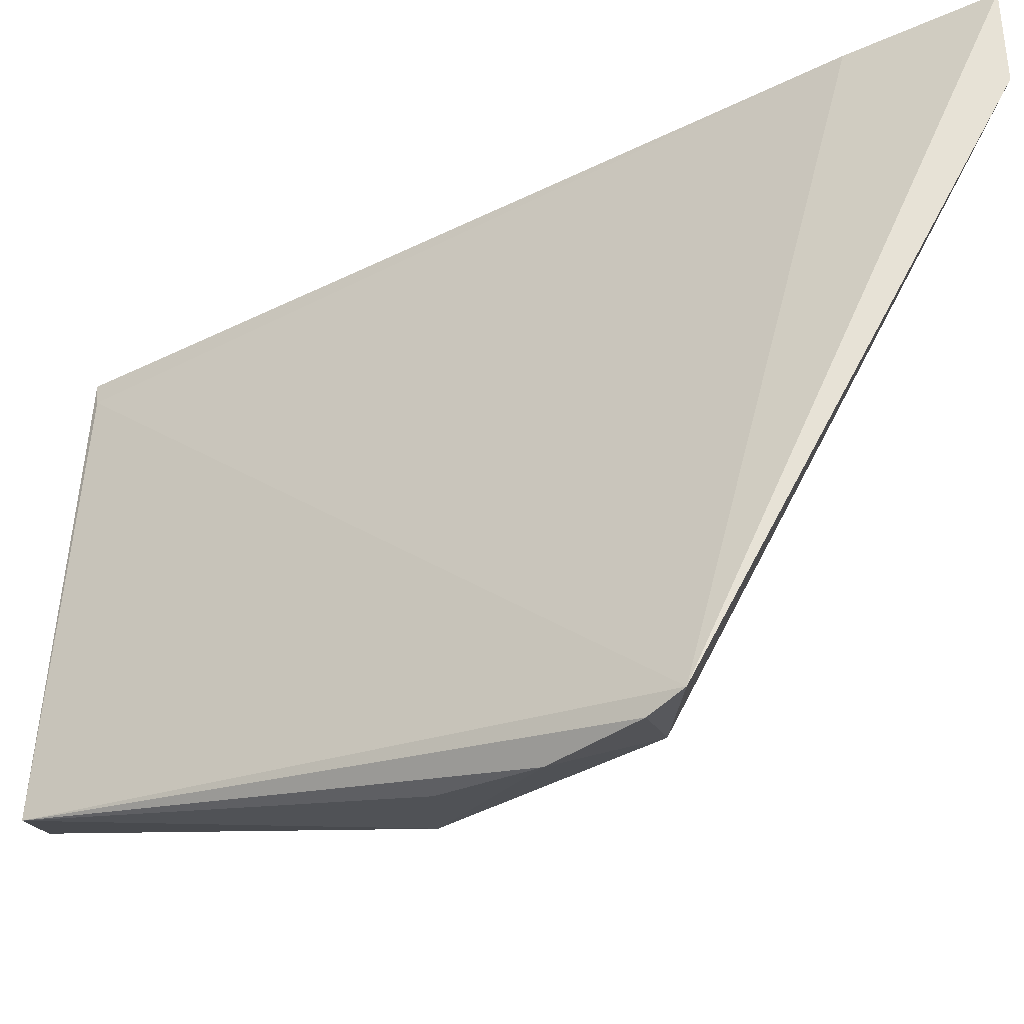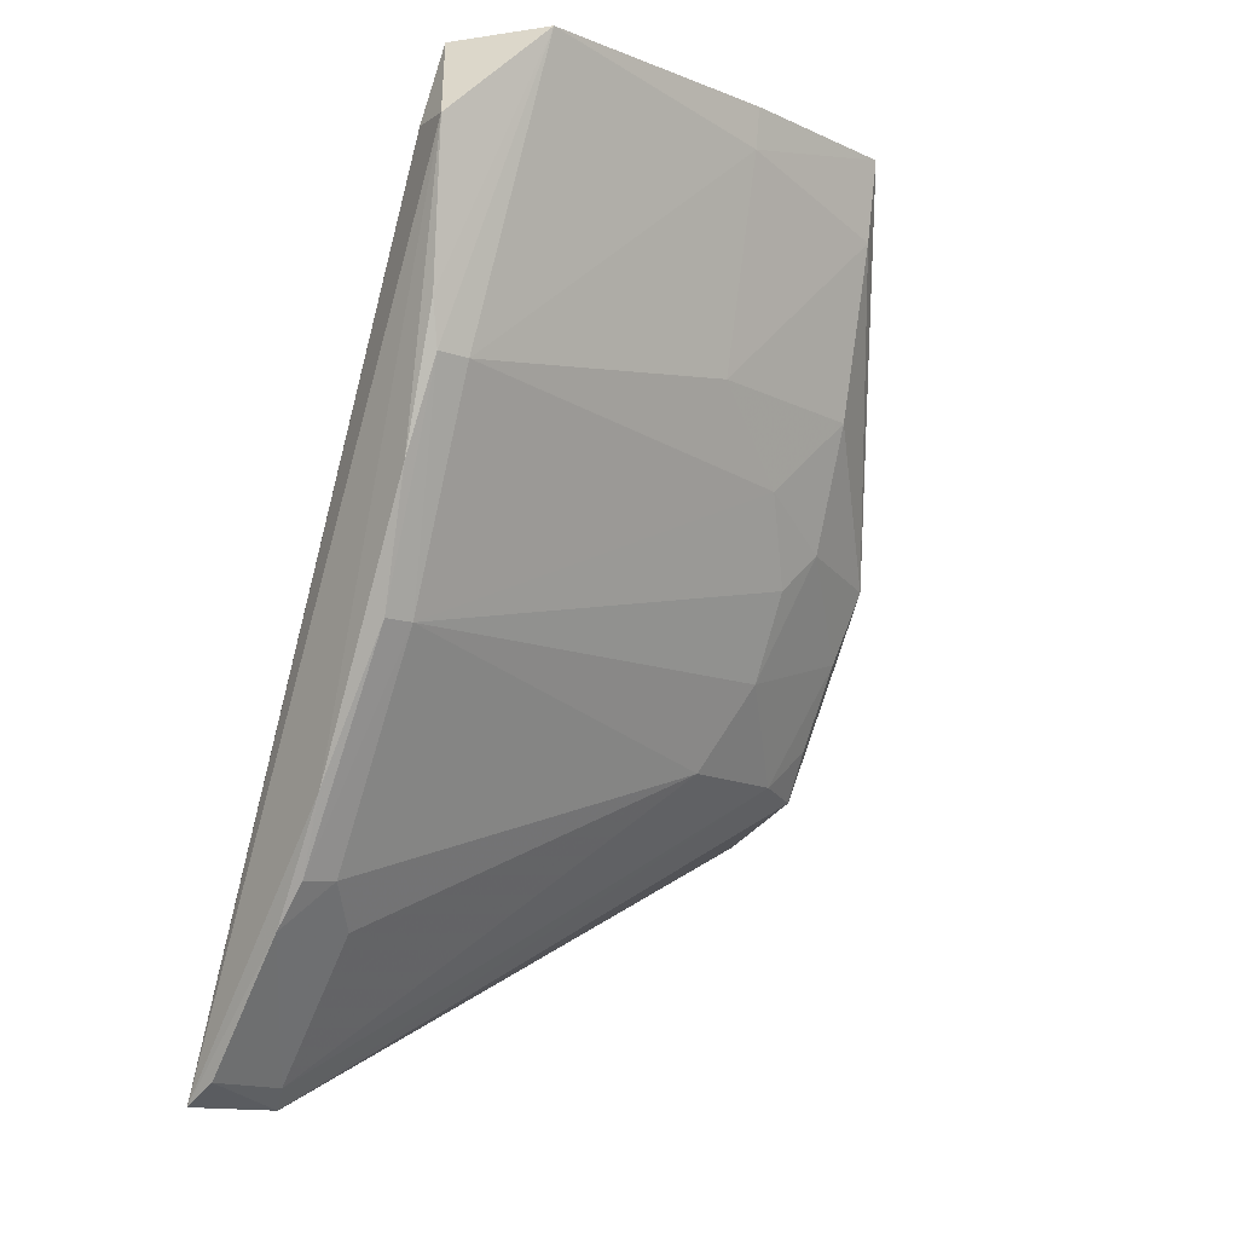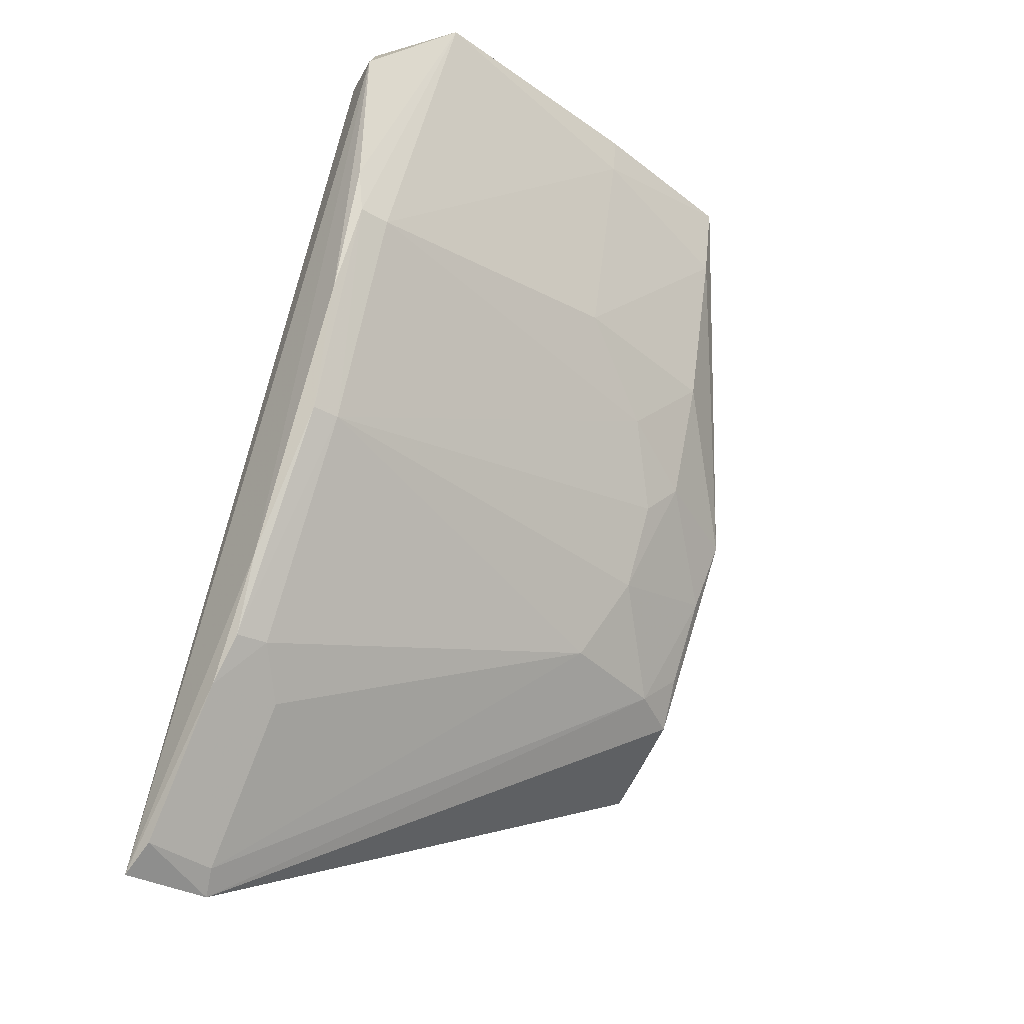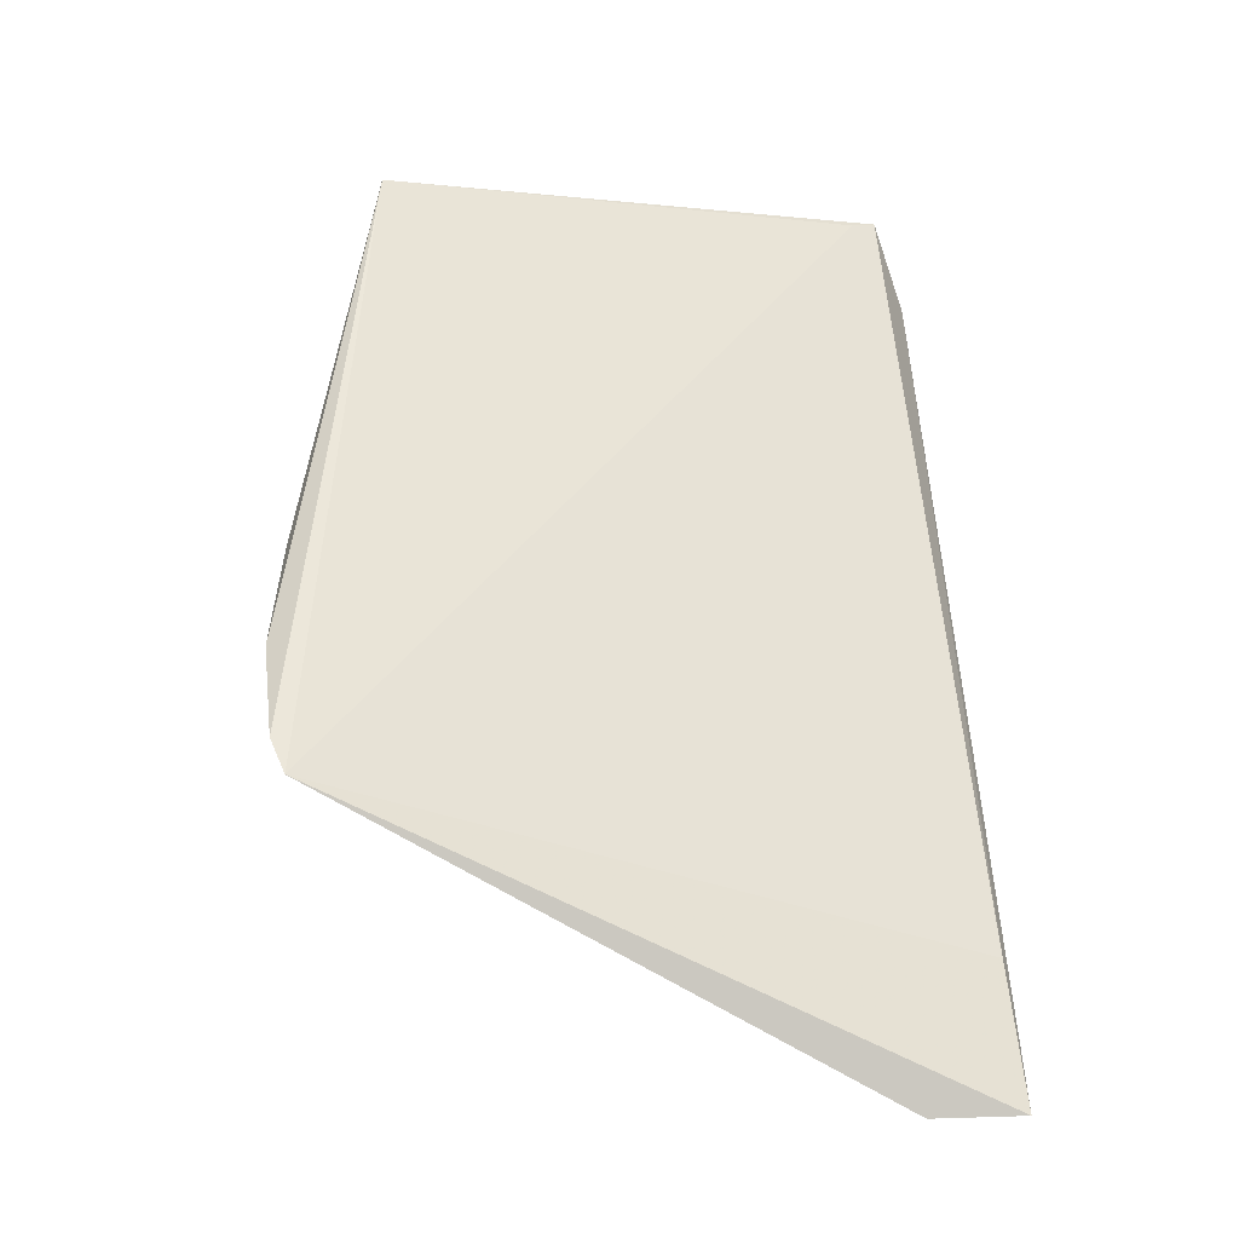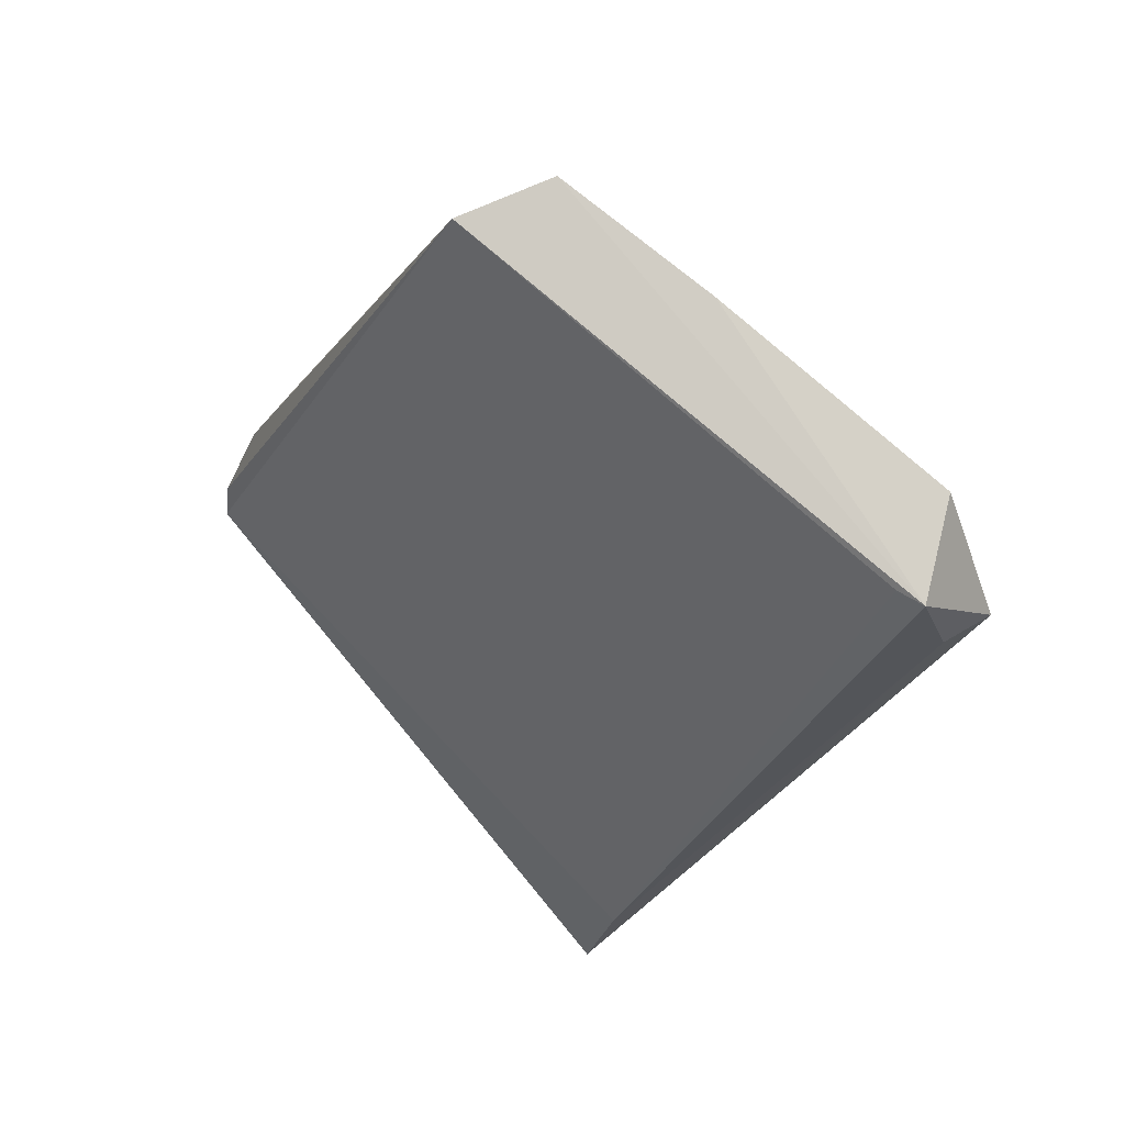
<metadata>
{"format":"obj","ext":"obj","renderer":"f3d","projection":"perspective","resolution":1024,"background":"white","views":[{"elev":-31.0,"azim":-79.5,"up":"+Z"},{"elev":-12.0,"azim":56.0,"up":"+Y"},{"elev":-37.6,"azim":57.6,"up":"+Y"},{"elev":-9.1,"azim":-96.8,"up":"+Y"},{"elev":78.9,"azim":-38.9,"up":"+Y"}]}
</metadata>
<code>
v 0.334 -0.3639 0.1998
v 0.4747 -0.0653 0.07903
v 0.4624 -0.1836 0.1975
v 0.4647 -0.05314 0.1876
v 0.3291 -0.2675 -0.01702
v 0.4922 -0.05296 0.1666
v 0.4862 -0.08637 0.2009
v 0.3494 -0.3183 0.1967
v 0.4318 -0.05494 0.009964
v 0.4133 -0.2247 0.03529
v 0.4745 -0.1538 0.1836
v 0.4141 -0.2733 0.1975
v 0.4691 -0.08401 0.1983
v 0.4615 -0.0549 0.1787
v 0.4638 -0.05163 0.02018
v 0.374 -0.2568 -0.008532
v 0.4443 -0.2263 0.1838
v 0.4751 -0.1535 0.1946
v 0.4763 -0.05126 0.07868
v 0.4452 -0.1392 0.02105
v 0.3352 -0.3647 0.169
v 0.4115 -0.1867 -0.01251
v 0.4278 -0.1951 0.03444
v 0.3998 -0.2979 0.1835
v 0.4446 -0.2261 0.1934
v 0.4777 -0.1381 0.1978
v 0.4599 -0.08007 0.02111
v 0.3543 -0.2267 -0.02382
v 0.4018 -0.2116 -0.00752
v 0.4428 -0.1664 0.04901
v 0.4295 -0.1817 0.02119
v 0.3992 -0.2541 0.04927
v 0.3873 -0.3131 0.1969
v 0.3998 -0.2986 0.195
v 0.4591 -0.1378 0.07987
v 0.3351 -0.2563 -0.02166
v 0.3771 -0.1928 -0.01875
v 0.3854 -0.2541 0.009028
v 0.3859 -0.312 0.1717
v 0.3469 -0.3566 0.1976
v 0.3858 -0.2404 -0.006296
v 0.3437 -0.3579 0.1719
f 7 6 4
f 8 5 1
f 11 2 6
f 12 7 1
f 12 3 7
f 13 7 4
f 13 1 7
f 13 8 1
f 13 4 8
f 14 8 4
f 14 5 8
f 14 9 5
f 14 4 9
f 15 9 4
f 18 17 11
f 18 11 6
f 19 6 2
f 19 2 15
f 19 15 4
f 19 4 6
f 21 1 5
f 21 5 16
f 22 9 15
f 23 17 10
f 25 3 12
f 25 18 3
f 25 17 18
f 26 7 3
f 26 3 18
f 26 18 6
f 26 6 7
f 27 15 2
f 27 22 15
f 27 20 22
f 28 22 16
f 29 16 22
f 30 11 17
f 30 17 23
f 31 22 20
f 31 30 23
f 31 20 30
f 31 29 22
f 31 23 10
f 31 10 29
f 32 10 17
f 32 17 24
f 33 12 1
f 34 24 17
f 34 17 25
f 34 25 12
f 34 33 24
f 34 12 33
f 35 27 2
f 35 2 11
f 35 20 27
f 35 30 20
f 35 11 30
f 36 28 16
f 36 16 5
f 36 5 9
f 36 9 28
f 37 28 9
f 37 9 22
f 37 22 28
f 38 29 10
f 38 10 32
f 38 21 16
f 39 32 24
f 39 24 33
f 40 33 1
f 40 1 21
f 41 38 16
f 41 16 29
f 41 29 38
f 42 38 32
f 42 21 38
f 42 32 39
f 42 40 21
f 42 39 33
f 42 33 40

</code>
